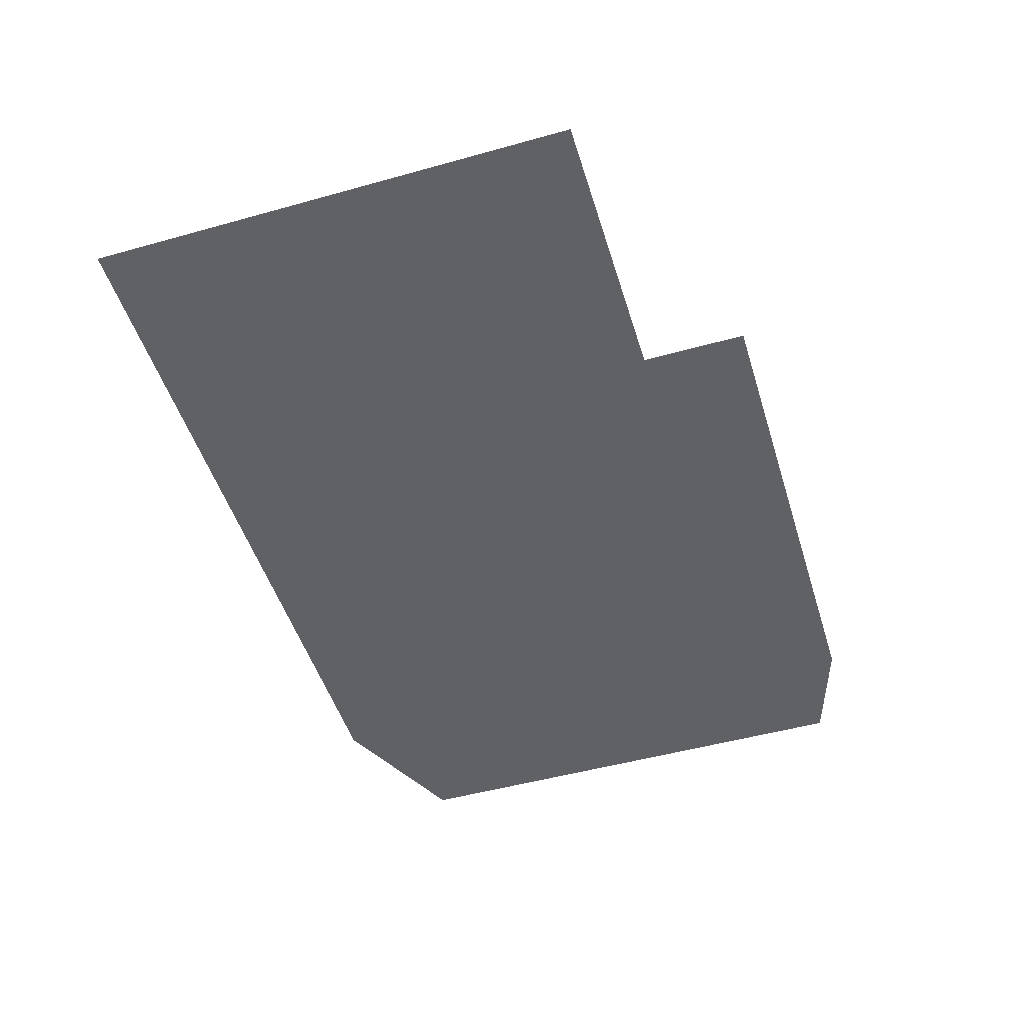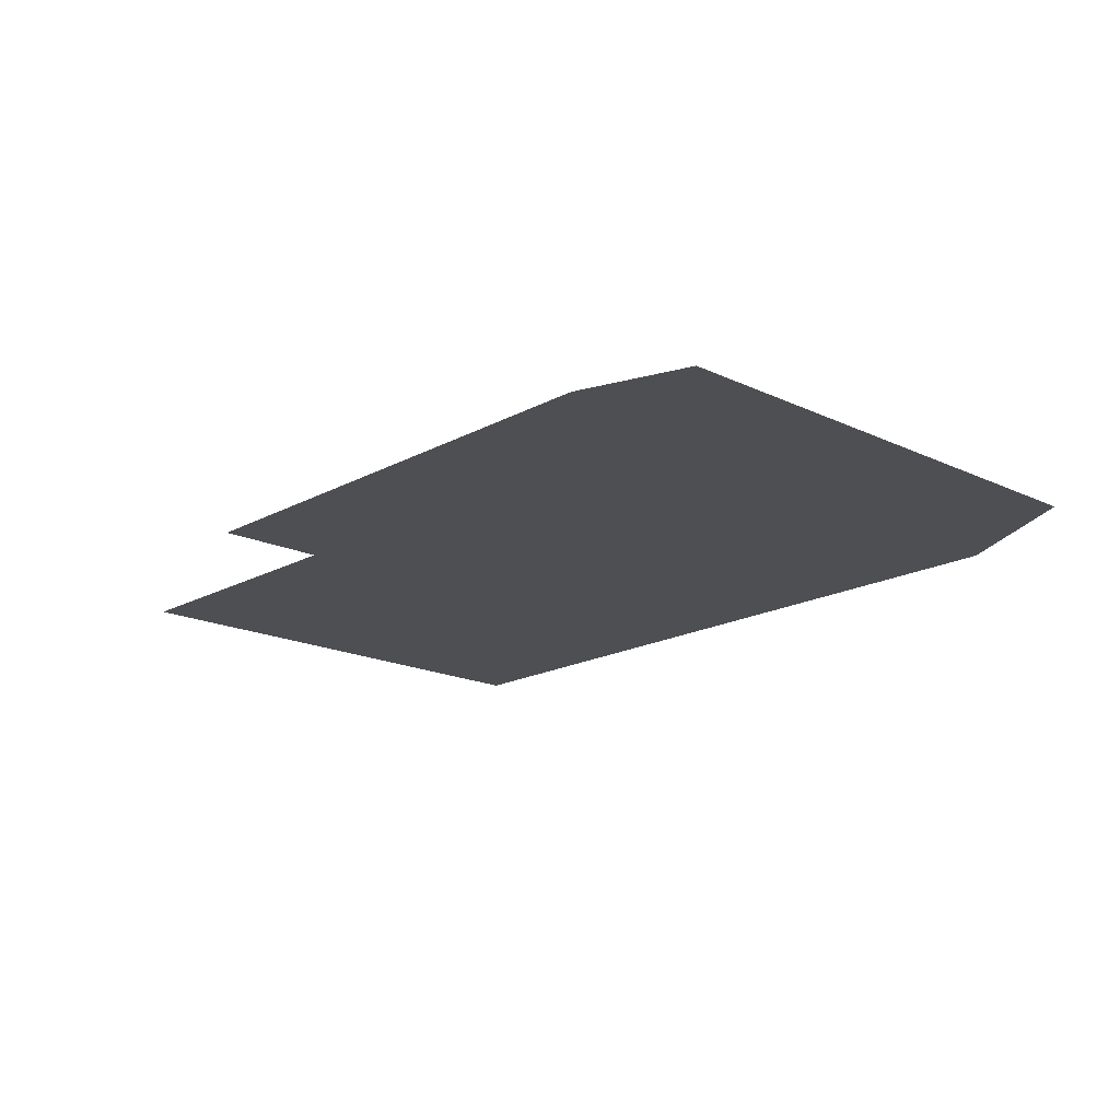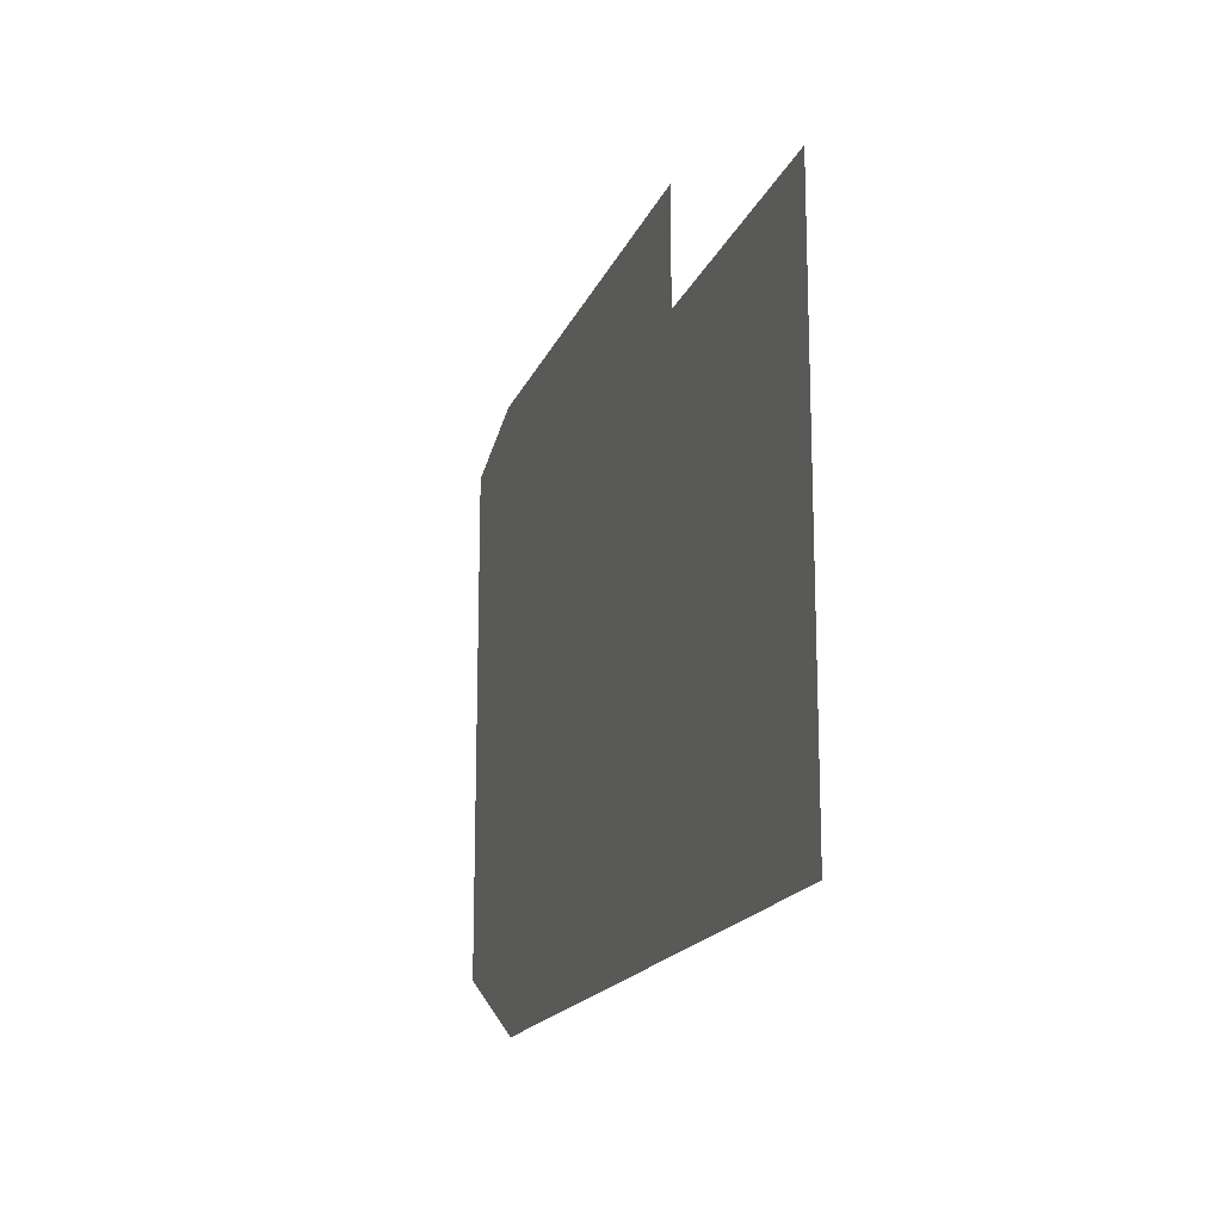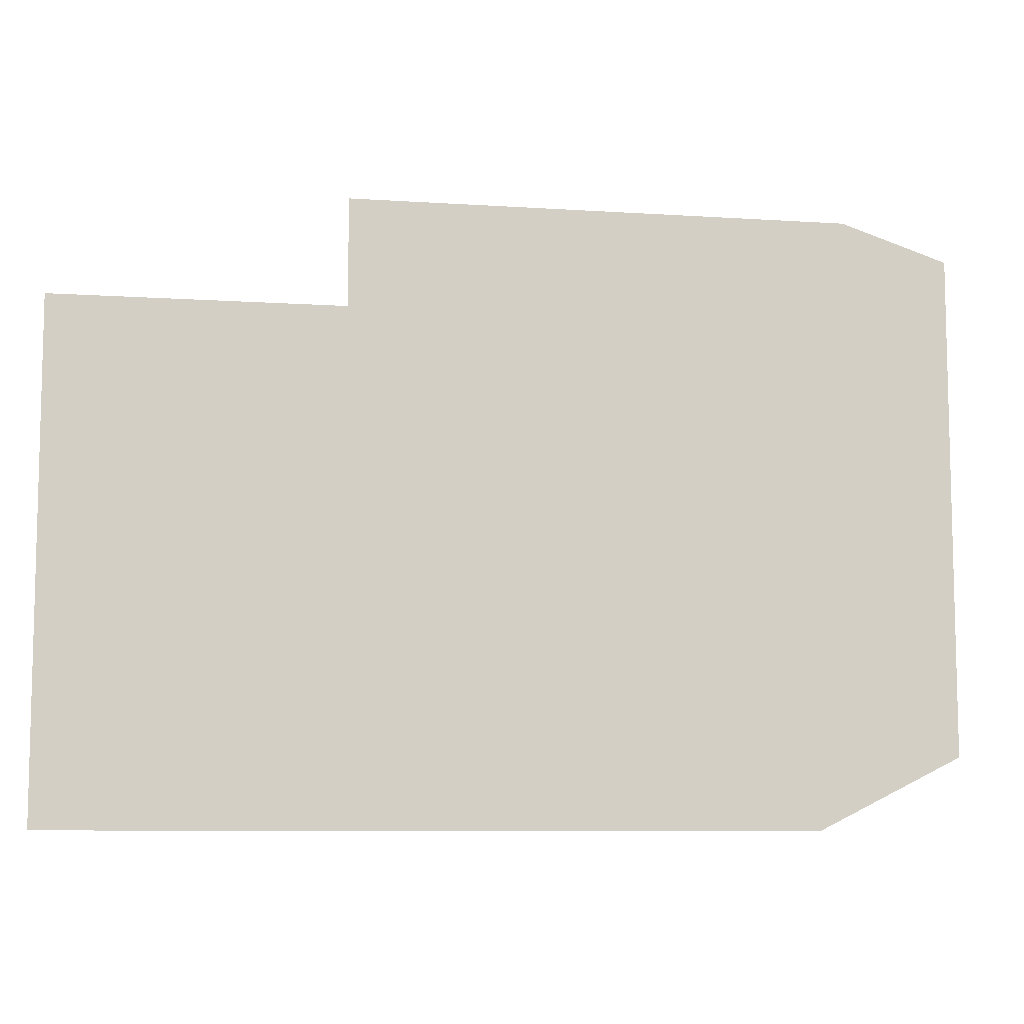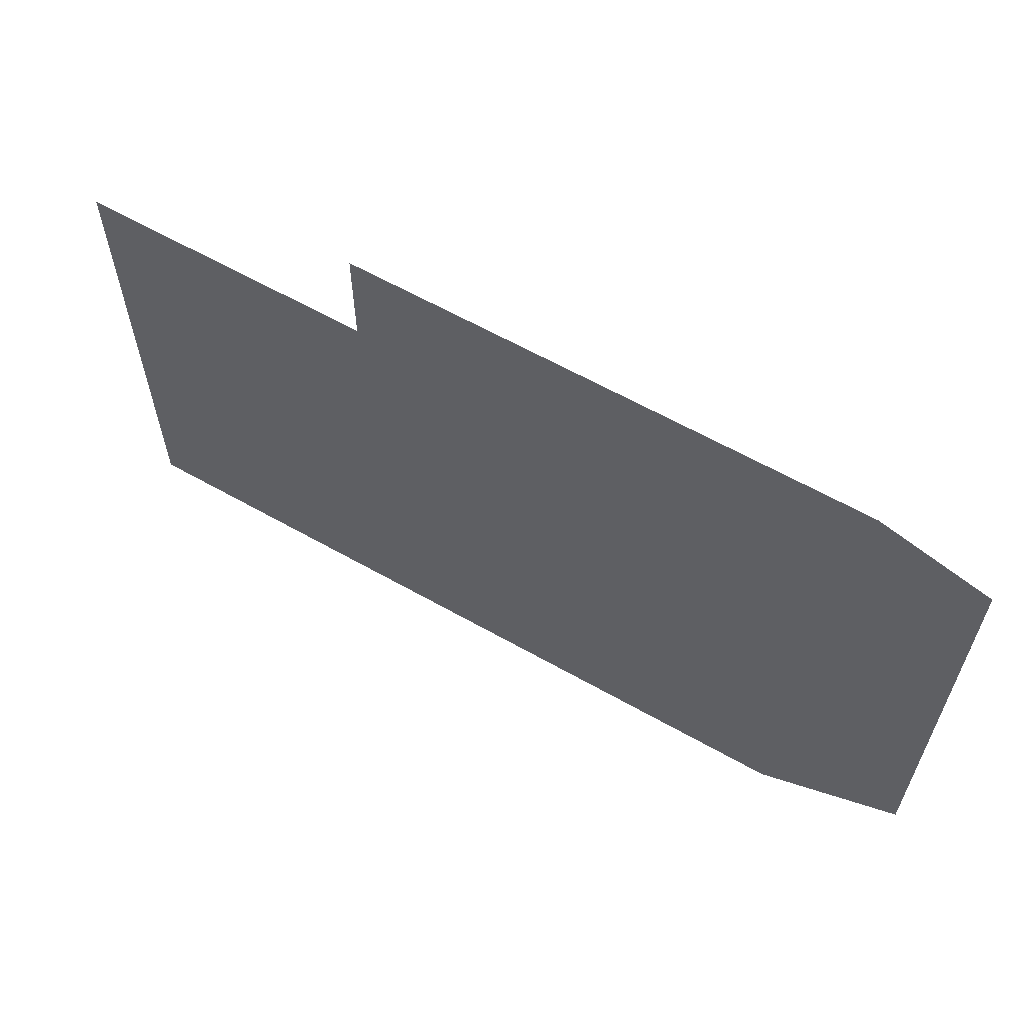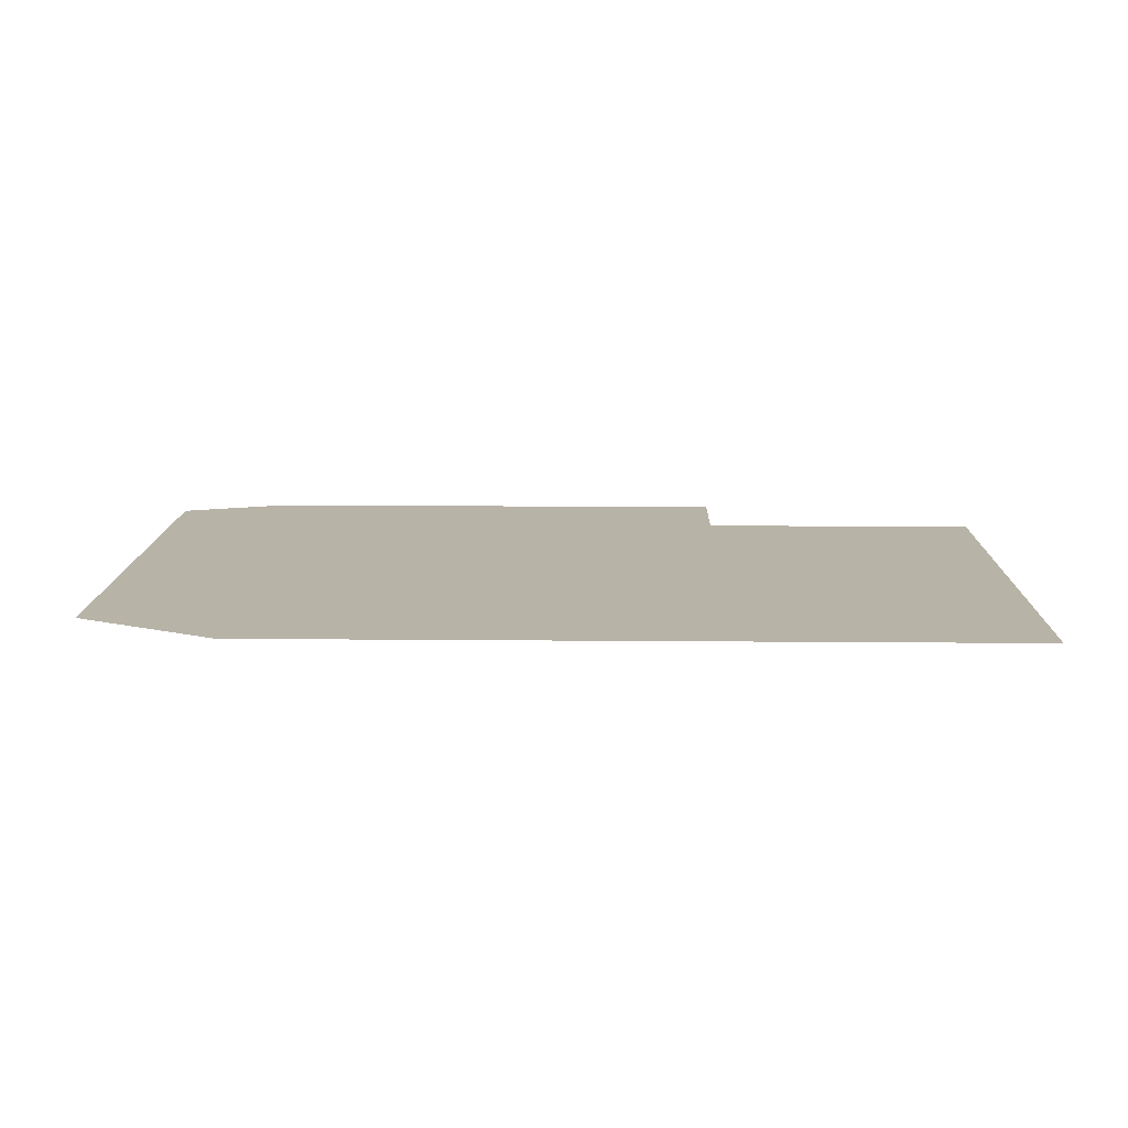
<metadata>
{"format":"obj","ext":"obj","renderer":"f3d","projection":"perspective","resolution":1024,"background":"white","views":[{"elev":-49.7,"azim":-72.9,"up":"+Y"},{"elev":-17.7,"azim":47.0,"up":"+Y"},{"elev":-17.0,"azim":-106.9,"up":"+Z"},{"elev":-8.5,"azim":-10.1,"up":"+Z"},{"elev":62.0,"azim":29.9,"up":"+Z"},{"elev":12.9,"azim":-178.8,"up":"+Y"}]}
</metadata>
<code>
v 4499 96 -1446
v 4499 96 -1536
v 4499 96 -1510
v 4480 96 -1440
v 4499 96 -1536
v 4499 96 -1446
v 4480 96 -1440
v 4474 96 -1549
v 4499 96 -1536
v 4480 96 -1440
v 4442 96 -1549
v 4474 96 -1549
v 4429 96 -1440
v 4442 96 -1549
v 4480 96 -1440
v 4390 96 -1440
v 4442 96 -1549
v 4429 96 -1440
v 4390 96 -1459
v 4442 96 -1549
v 4390 96 -1440
v 4390 96 -1459
v 4390 96 -1549
v 4442 96 -1549
v 4339 96 -1459
v 4390 96 -1549
v 4390 96 -1459
v 4390 96 -1549
v 4339 96 -1459
v 4339 96 -1549
f 1 2 3
f 4 5 6
f 7 8 9
f 10 11 12
f 13 14 15
f 16 17 18
f 19 20 21
f 22 23 24
f 25 26 27
f 28 29 30

</code>
